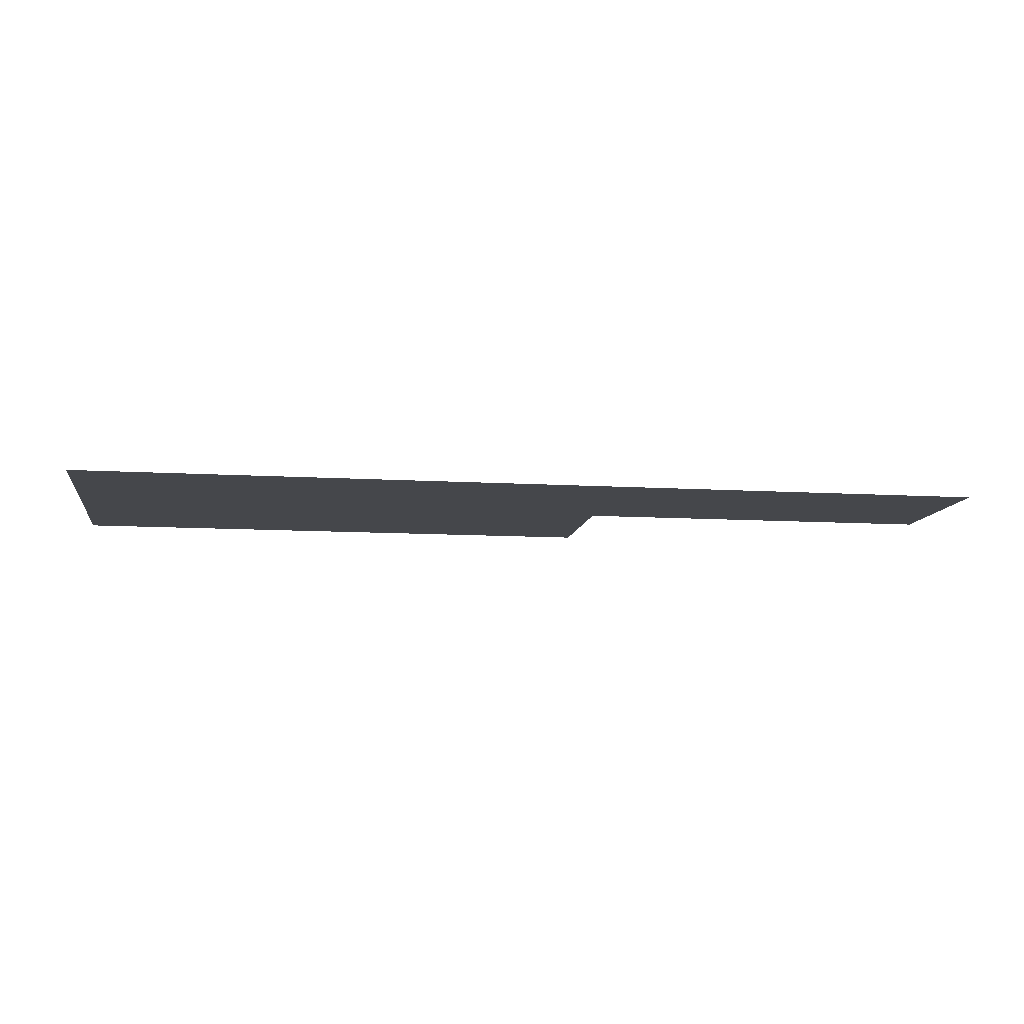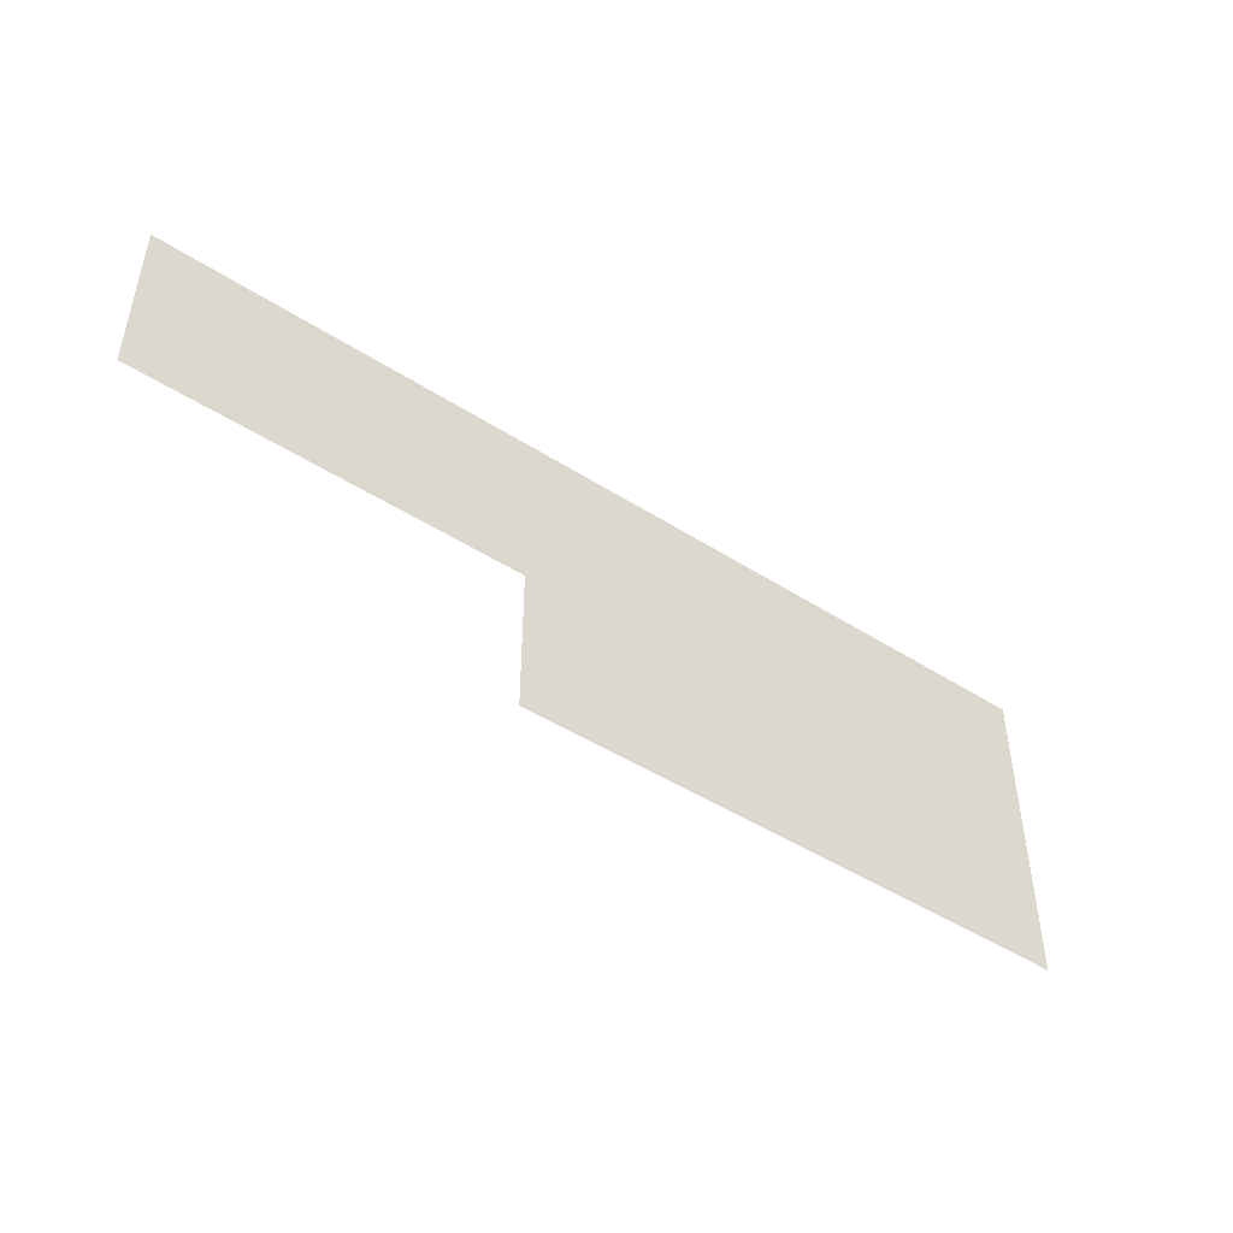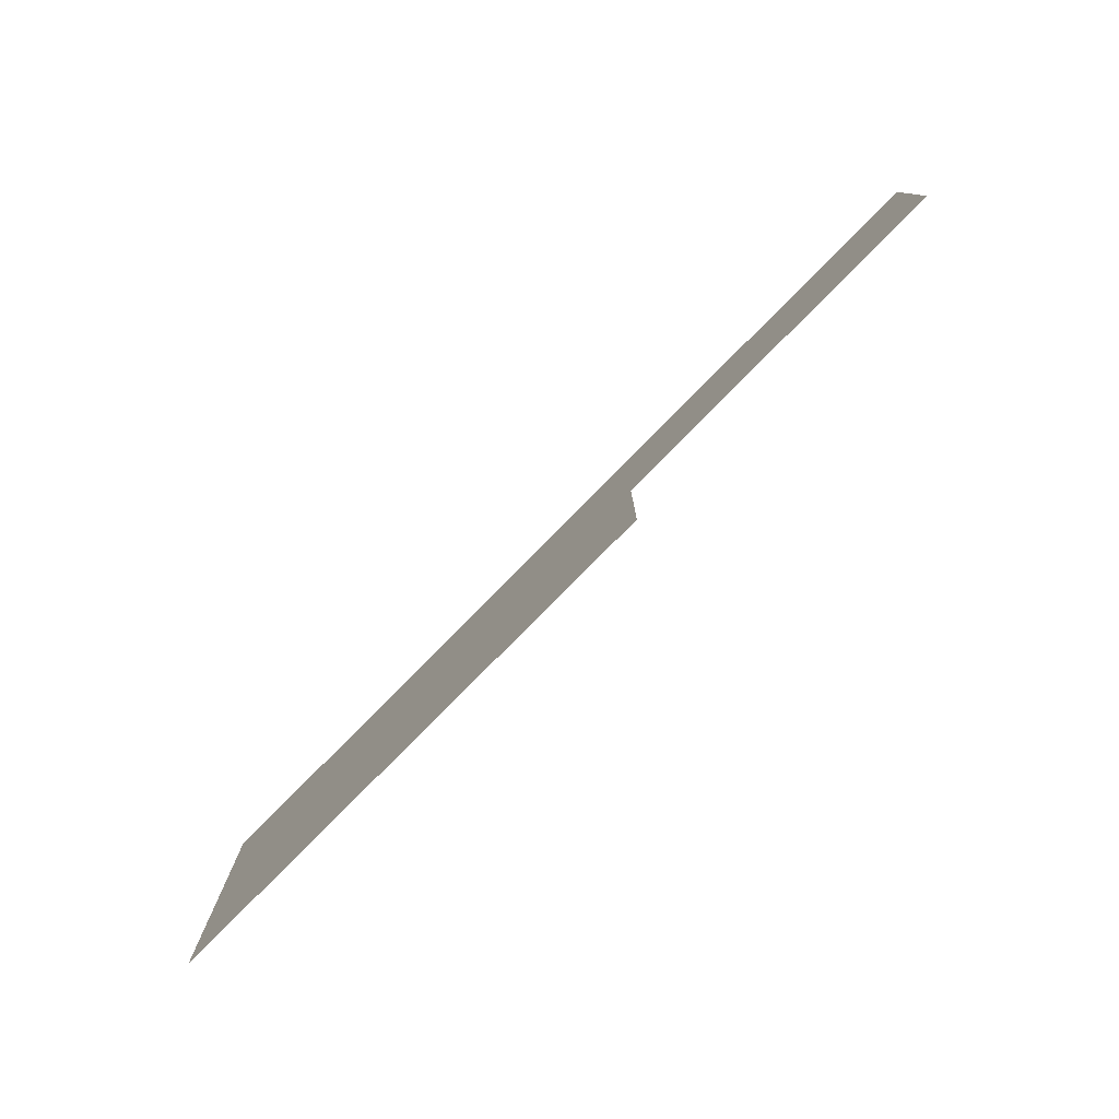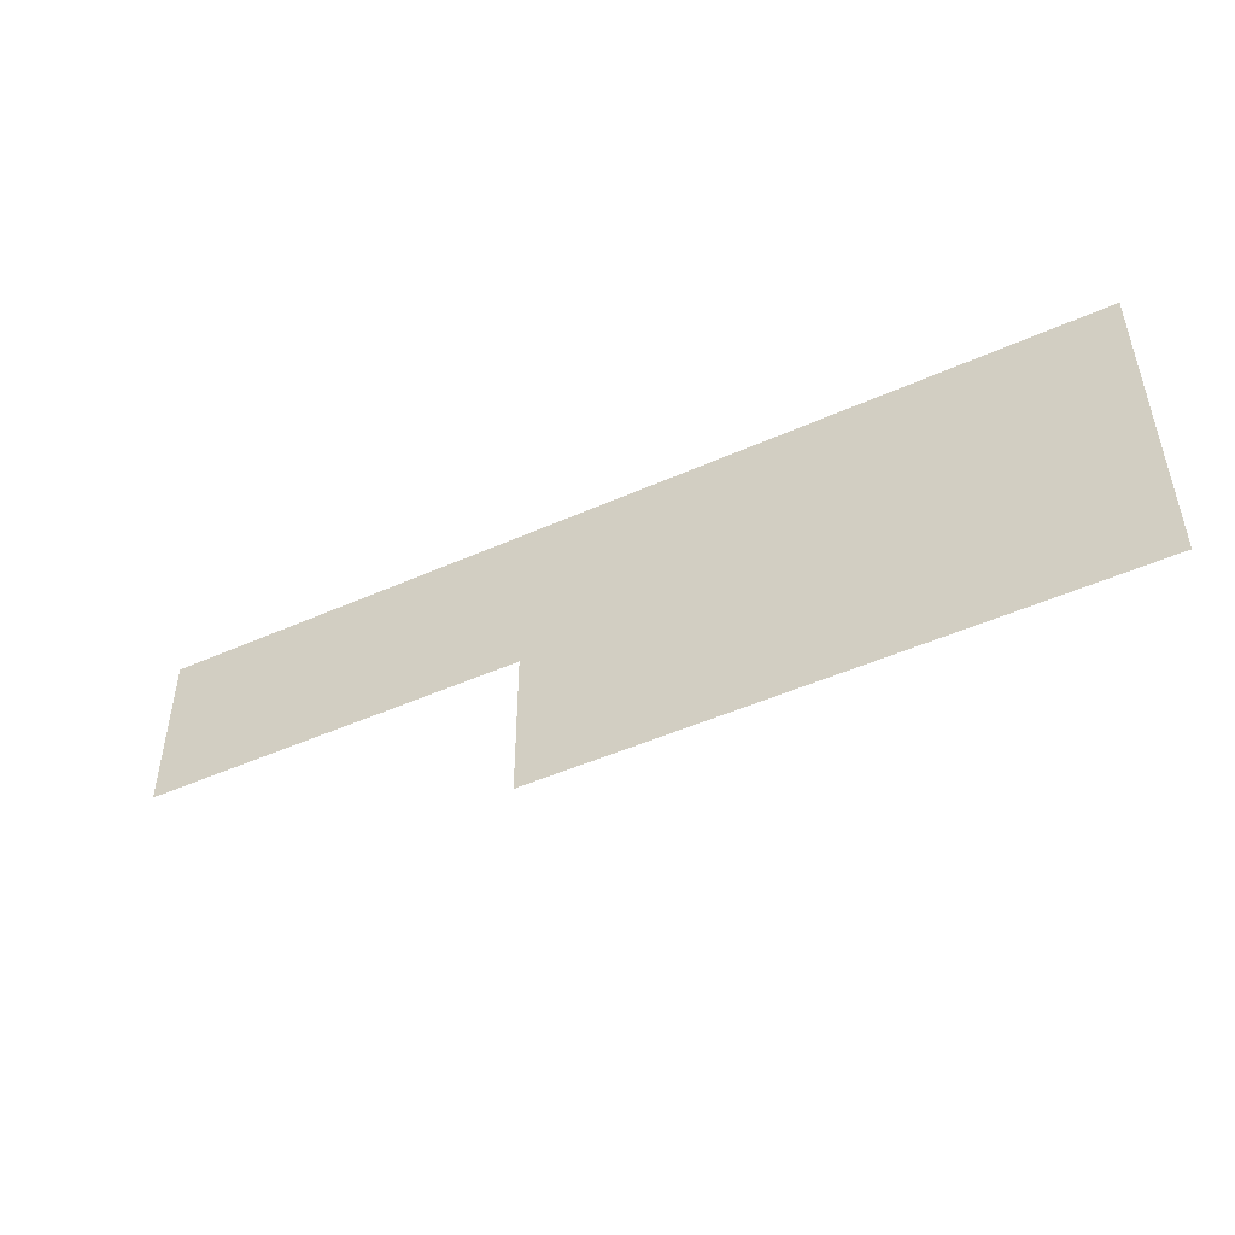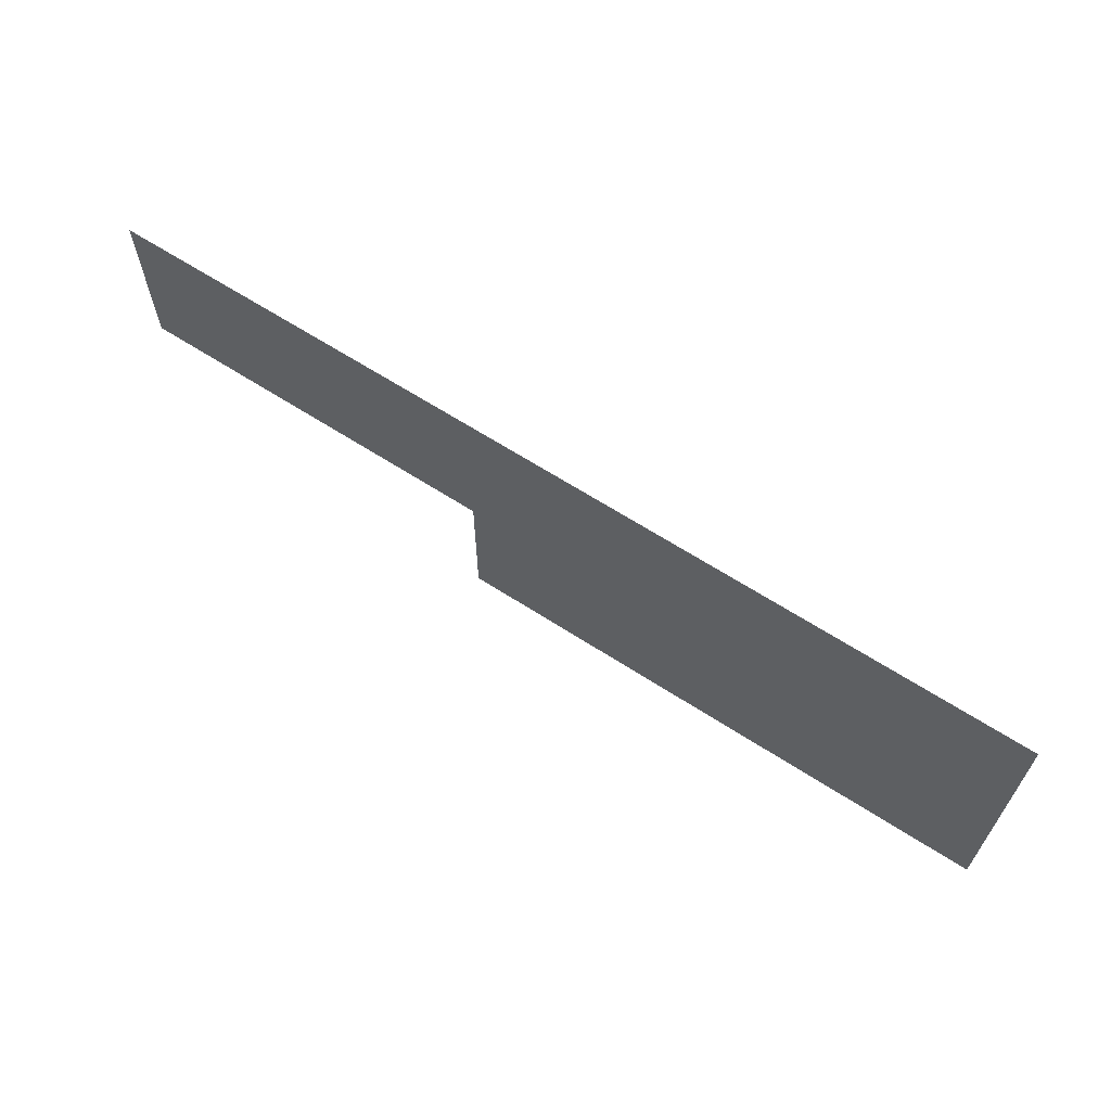
<metadata>
{"format":"obj","ext":"obj","renderer":"f3d","projection":"perspective","resolution":1024,"background":"white","views":[{"elev":-10.4,"azim":-8.8,"up":"+Y"},{"elev":-46.7,"azim":143.9,"up":"+Z"},{"elev":-78.7,"azim":45.4,"up":"+Z"},{"elev":-48.2,"azim":-153.4,"up":"+Z"},{"elev":64.4,"azim":-146.9,"up":"+Z"}]}
</metadata>
<code>
v -29.99 0.0004569 -0.5945
v 5.987 0.0004569 10.23
v -29.99 0.0004569 10.23
v 5.987 0.0004569 -0.5945
v -29.99 0.0004569 -10.23
v 5.987 0.0004569 -10.23
v 29.99 0.0004569 10.23
v 29.99 0.0004569 -0.5945
g Garden14_24896_37
f 1 3 2
f 1 2 4
f 5 1 4
f 5 4 6
f 4 2 7
f 4 7 8

</code>
